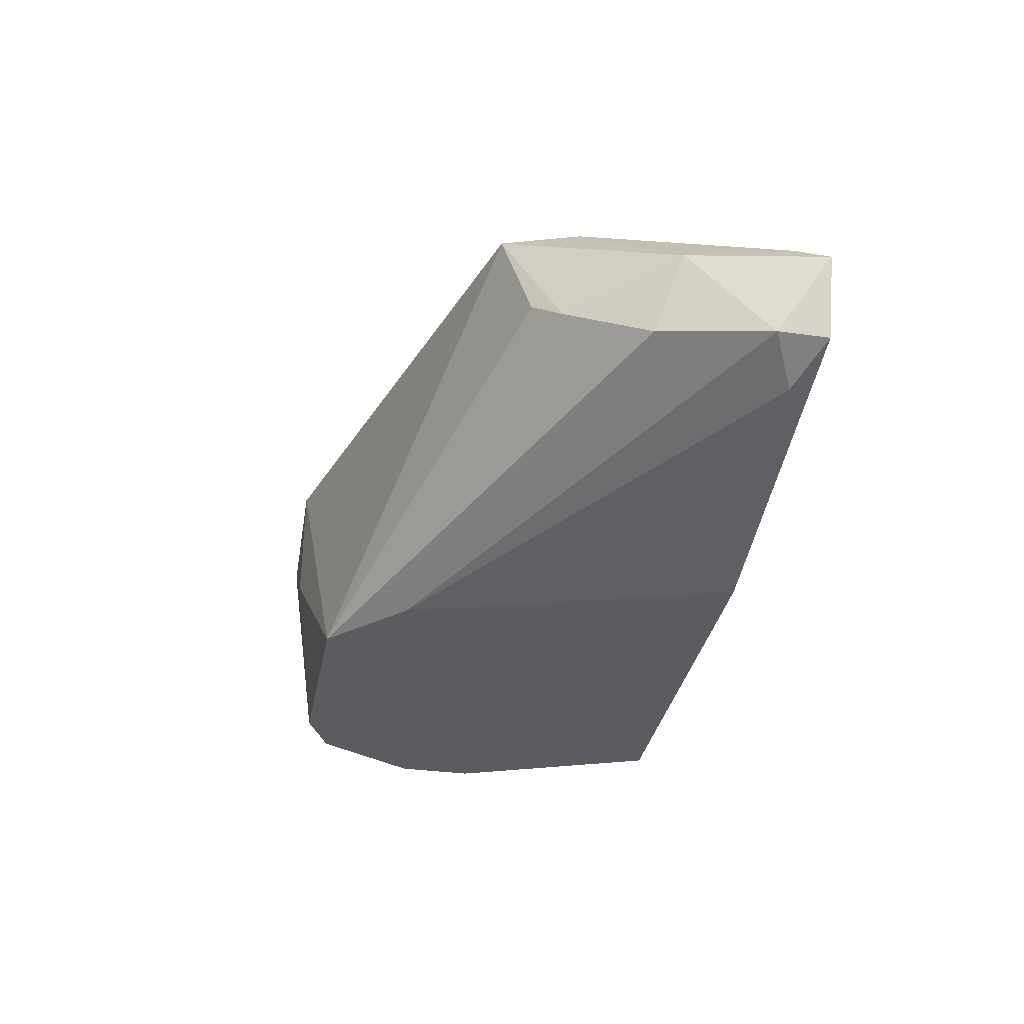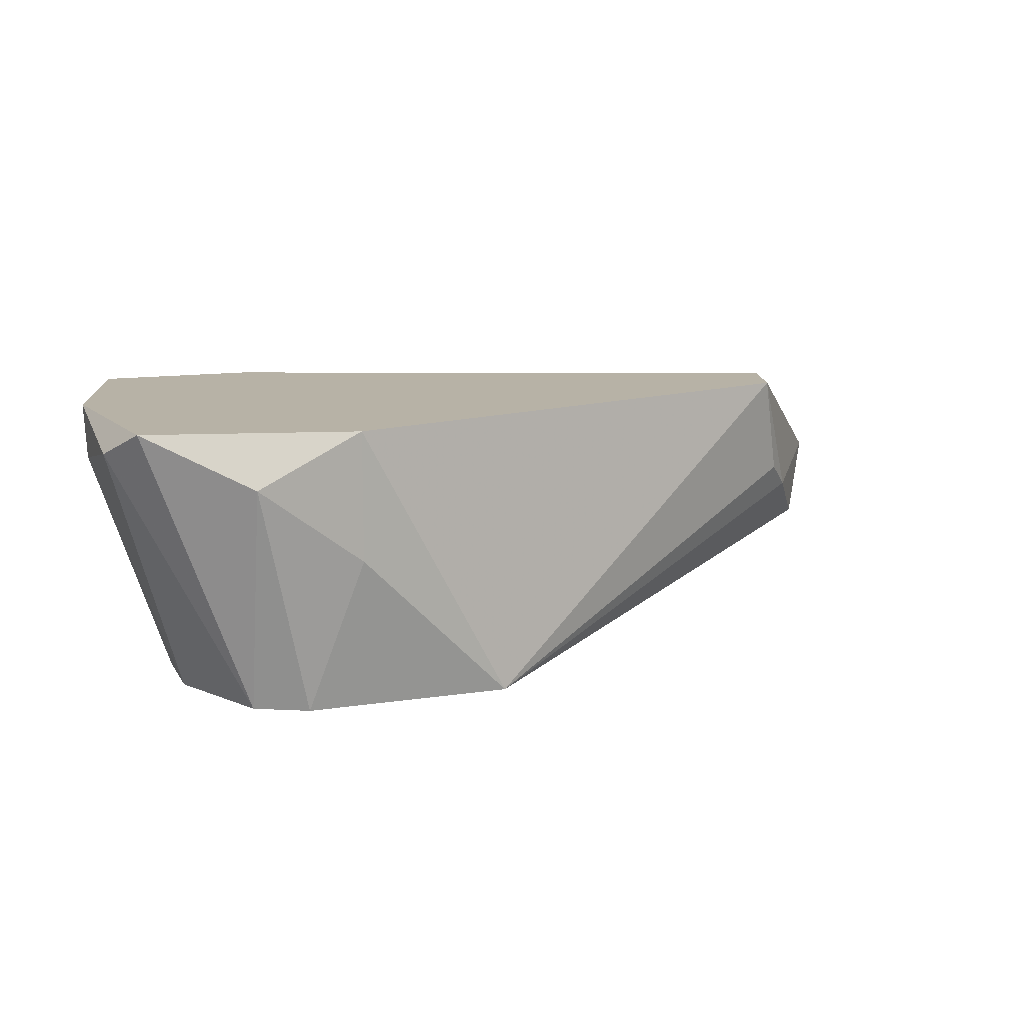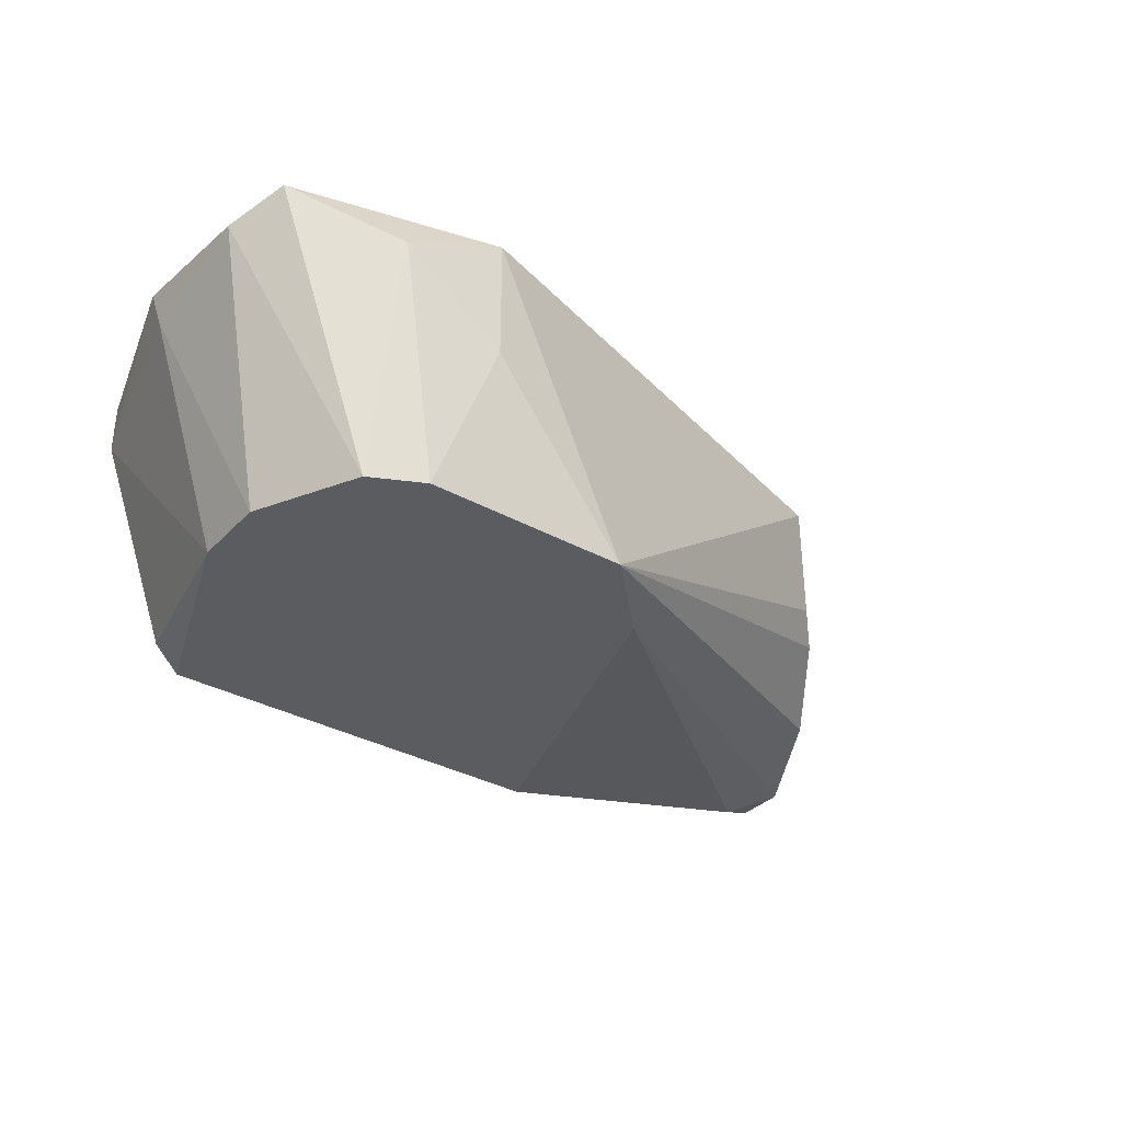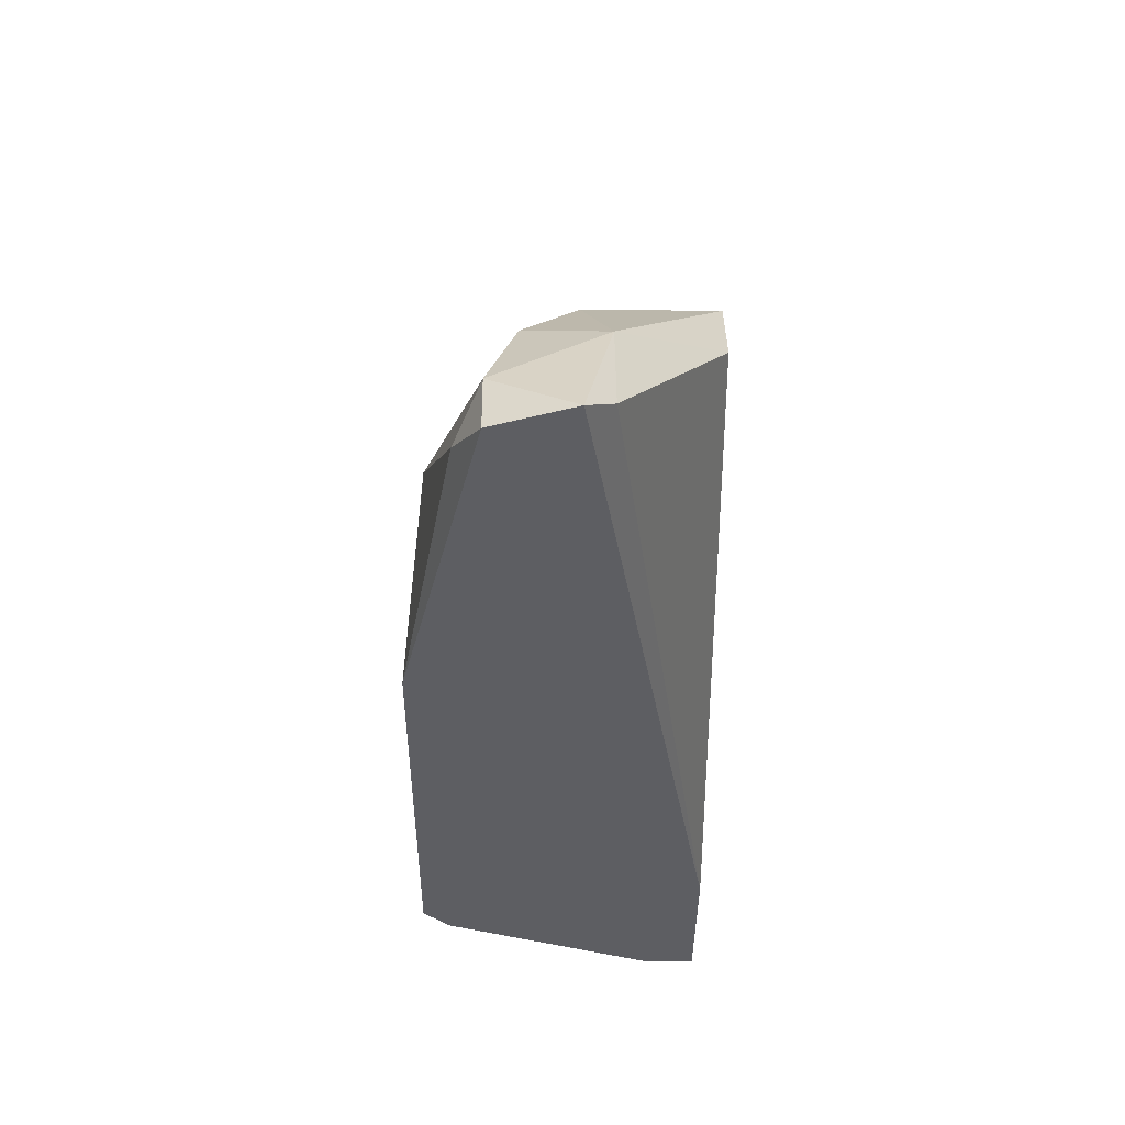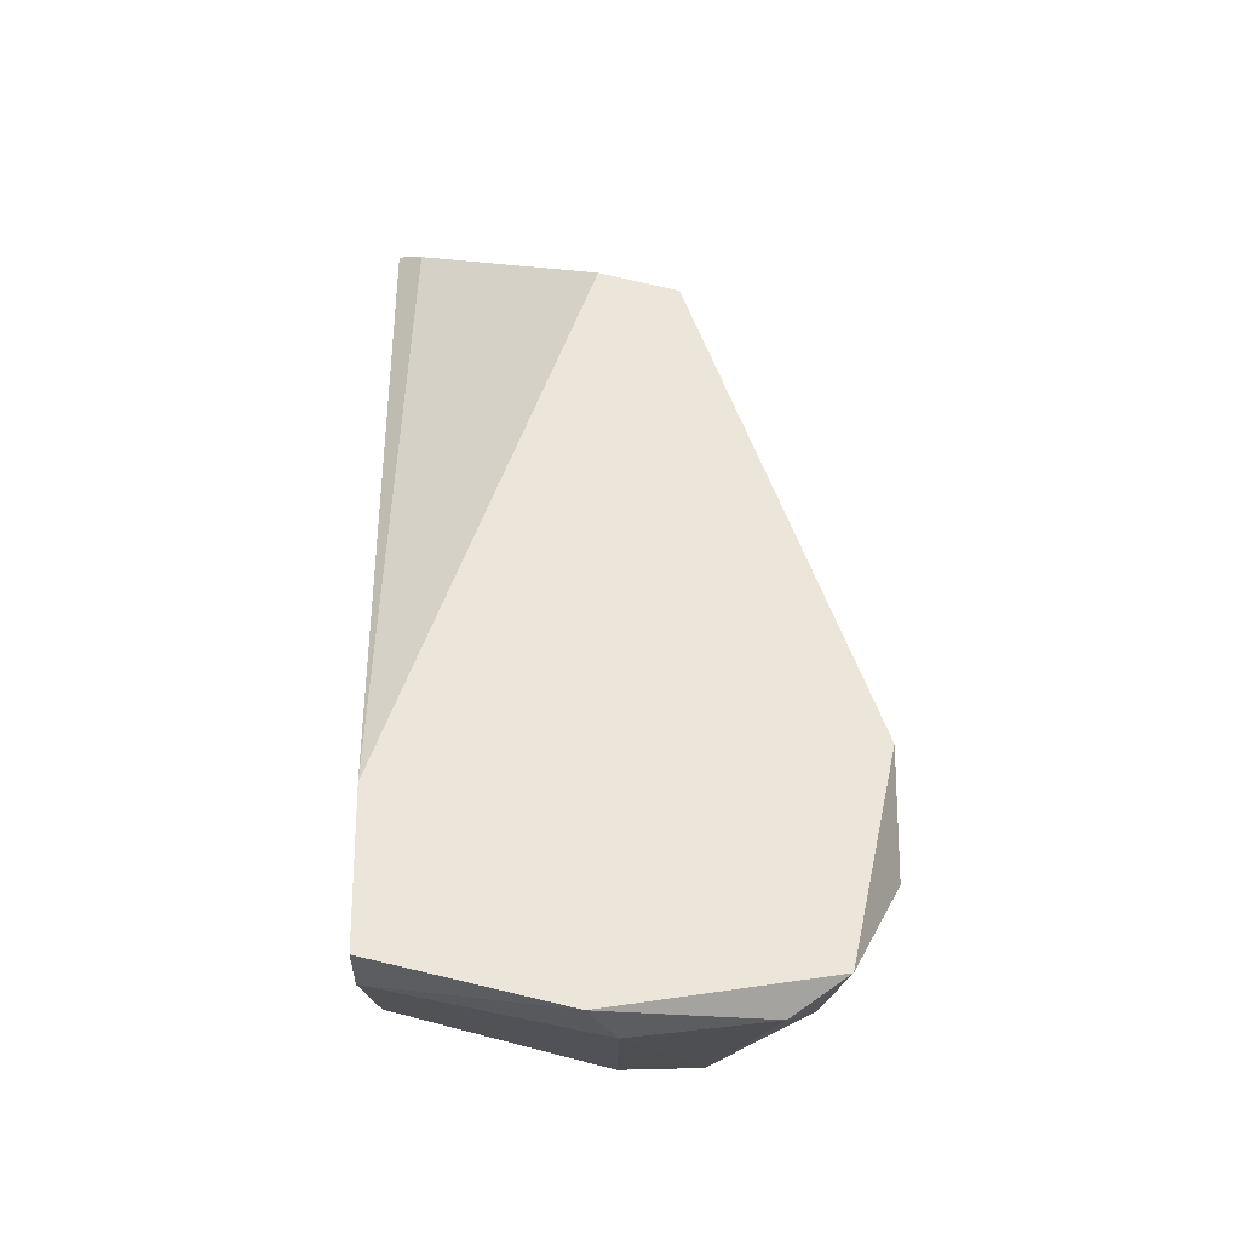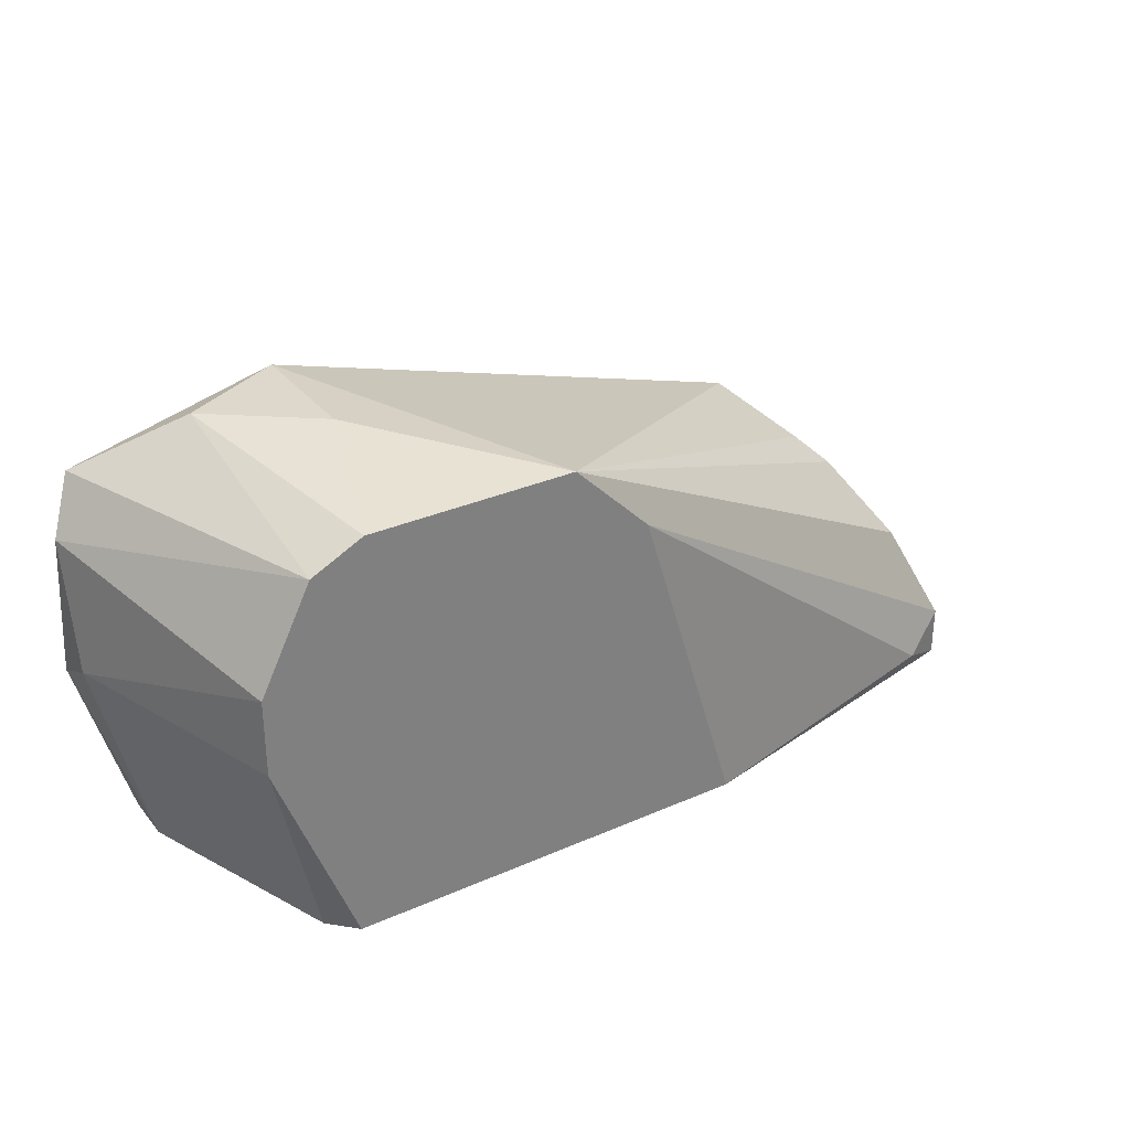
<metadata>
{"format":"obj","ext":"obj","renderer":"f3d","projection":"perspective","resolution":1024,"background":"white","views":[{"elev":-33.6,"azim":79.3,"up":"+Y"},{"elev":12.4,"azim":-19.8,"up":"+Y"},{"elev":-34.4,"azim":-36.7,"up":"+Y"},{"elev":-38.5,"azim":89.6,"up":"+Z"},{"elev":54.4,"azim":-91.5,"up":"+Y"},{"elev":31.4,"azim":-32.0,"up":"+Z"}]}
</metadata>
<code>
v 0.05228 -0.01095 0.01813
v 0.04253 -0.003991 0.03343
v 0.04949 -0.009557 0.02509
v 0.01471 -0.003991 0.04178
v 0.01471 -0.01095 0.04178
v 0.03279 -0.0193 0.01813
v 0.05088 -0.01512 0.01813
v 0.05088 -0.01512 0.02091
v 0.05088 -0.009557 0.01952
v 0.04393 -0.003991 0.02926
v 0.04393 -0.009557 0.03204
v 0.02306 -0.0193 0.04039
v 0.01193 -0.0193 0.04039
v 0.004968 -0.003991 0.01813
v 0.004968 -0.006775 0.01813
v 0.0481 -0.01651 0.01952
v 0.0481 -0.01373 0.02648
v 0.009141 -0.01791 0.01813
v 0.009141 -0.006775 0.04178
v 0.009141 -0.0193 0.039
v 0.02723 -0.0193 0.03622
v 0.01332 -0.003991 0.01813
v 0.002183 -0.003991 0.02787
v 0.002183 -0.005383 0.03622
v 0.002183 -0.006775 0.02926
v 0.006361 -0.0193 0.03343
v 0.006361 -0.0193 0.02926
v 0.04531 -0.01095 0.03065
v 0.01053 -0.0193 0.01813
v 0.003576 -0.003991 0.039
f 3 2 28
f 15 14 1
f 15 1 29
f 2 14 30
f 29 12 26
f 29 1 6
f 12 29 6
f 12 2 4
f 5 12 4
f 2 30 4
f 12 5 13
f 26 12 13
f 14 2 10
f 1 14 22
f 14 10 22
f 2 12 11
f 29 26 27
f 25 15 27
f 26 25 27
f 5 4 19
f 4 30 19
f 13 5 19
f 13 19 20
f 26 13 20
f 19 30 20
f 26 20 24
f 25 26 24
f 20 30 24
f 1 22 9
f 22 10 9
f 12 6 21
f 6 16 21
f 10 2 3
f 1 9 3
f 9 10 3
f 17 12 8
f 12 21 8
f 21 16 8
f 1 3 8
f 3 17 8
f 14 15 23
f 30 14 23
f 15 25 23
f 24 30 23
f 25 24 23
f 6 1 7
f 16 6 7
f 1 8 7
f 8 16 7
f 15 29 18
f 27 15 18
f 29 27 18
f 12 17 28
f 2 11 28
f 11 12 28
f 17 3 28

</code>
